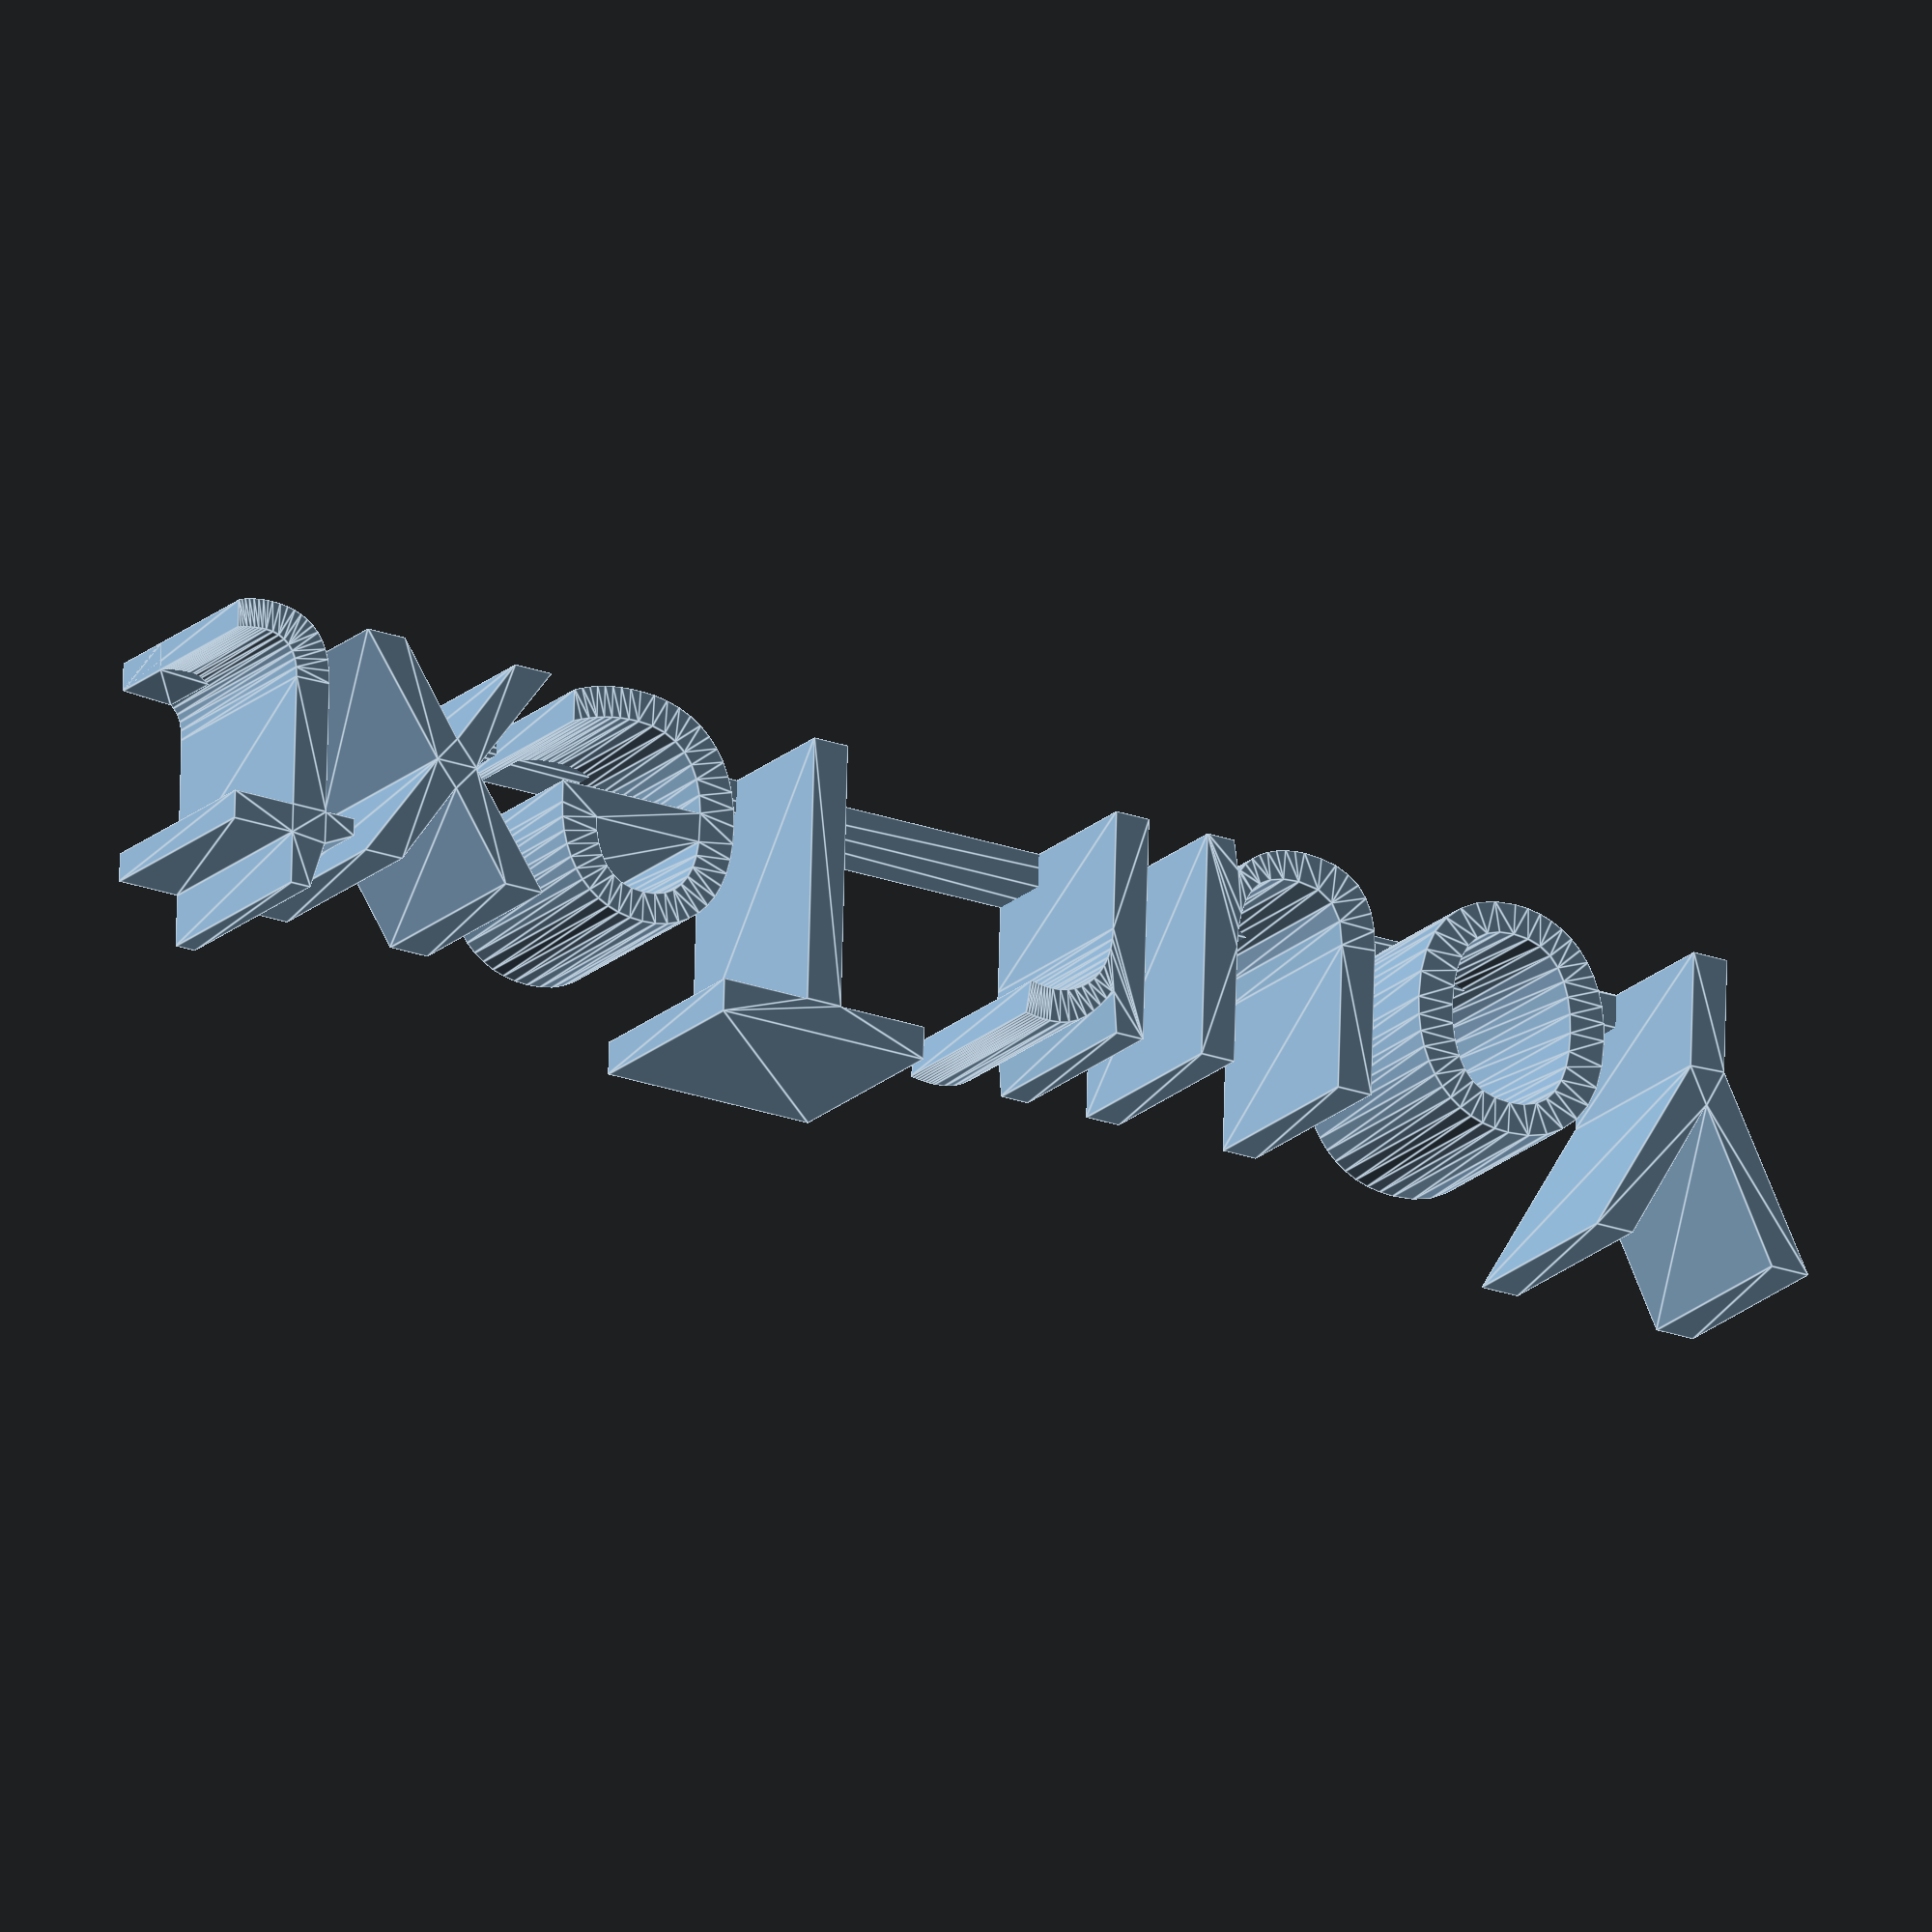
<openscad>
//Set the text to render
textstring="Your Text";

//Font name, e.g. "Libration Sans", "Aldo", depends on what is available on the platform. In the customizer,choose from about 700 Google Fonts. For an overview please refer: http://www.google.com/fonts
fontname="Orbitron"; //[ABeeZee,Abel,Abril Fatface,Aclonica,Acme,Actor,Adamina,Advent Pro,Aguafina Script,Akronim,Aladin,Aldrich,Alef,Alegreya,Alegreya Sans,Alegreya Sans SC,Alegreya SC,Alex Brush,Alfa Slab One,Alice,Alike,Alike Angular,Allan,Allerta,Allerta Stencil,Allura,Almendra,Almendra Display,Almendra SC,Amarante,Amaranth,Amatic SC,Amethysta,Amiri,Anaheim,Andada,Andika,Angkor,Annie Use Your Telescope,Anonymous Pro,Antic,Antic Didone,Antic Slab,Anton,Arapey,Arbutus,Arbutus Slab,Architects Daughter,Archivo Black,Archivo Narrow,Arimo,Arizonia,Armata,Artifika,Arvo,Asap,Asset,Astloch,Asul,Atomic Age,Aubrey,Audiowide,Autour One,Average,Average Sans,Averia Gruesa Libre,Averia Libre,Averia Sans Libre,Averia Serif Libre,Bad Script,Balthazar,Bangers,Basic,Battambang,Baumans,Bayon,Belgrano,Belleza,BenchNine,Bentham,Berkshire Swash,Bevan,Bigelow Rules,Bigshot One,Bilbo,Bilbo Swash Caps,Bitter,Black Ops One,Bokor,Bonbon,Boogaloo,Bowlby One,Bowlby One SC,Brawler,Bree Serif,Bubblegum Sans,Bubbler One,Buda,Buenard,Butcherman,Butterfly Kids,Cabin,Cabin Condensed,Cabin Sketch,Caesar Dressing,Cagliostro,Calligraffitti,Cambay,Cambo,Candal,Cantarell,Cantata One,Cantora One,Capriola,Cardo,Carme,Carrois Gothic,Carrois Gothic SC,Carter One,Caudex,Cedarville Cursive,Ceviche One,Changa One,Chango,Chau Philomene One,Chela One,Chelsea Market,Chenla,Cherry Cream Soda,Cherry Swash,Chewy,Chicle,Chivo,Cinzel,Cinzel Decorative,Clicker Script,Coda,Coda Caption,Codystar,Combo,Comfortaa,Coming Soon,Concert One,Condiment,Content,Contrail One,Convergence,Cookie,Copse,Corben,Courgette,Cousine,Coustard,Covered By Your Grace,Crafty Girls,Creepster,Crete Round,Crimson Text,Croissant One,Crushed,Cuprum,Cutive,Cutive Mono,Damion,Dancing Script,Dangrek,Dawning of a New Day,Days One,Dekko,Delius,Delius Swash Caps,Delius Unicase,Della Respira,Denk One,Devonshire,Dhurjati,Didact Gothic,Diplomata,Diplomata SC,Domine,Donegal One,Doppio One,Dorsa,Dosis,Dr Sugiyama,Droid Sans,Droid Sans Mono,Droid Serif,Duru Sans,Dynalight,Eagle Lake,Eater,EB Garamond,Economica,Ek Mukta,Electrolize,Elsie,Elsie Swash Caps,Emblema One,Emilys Candy,Engagement,Englebert,Enriqueta,Erica One,Esteban,Euphoria Script,Ewert,Exo,Exo 2,Expletus Sans,Fanwood Text,Fascinate,Fascinate Inline,Faster One,Fasthand,Fauna One,Federant,Federo,Felipa,Fenix,Finger Paint,Fira Mono,Fira Sans,Fjalla One,Fjord One,Flamenco,Flavors,Fondamento,Fontdiner Swanky,Forum,Francois One,Freckle Face,Fredericka the Great,Fredoka One,Freehand,Fresca,Frijole,Fruktur,Fugaz One,Gabriela,Gafata,Galdeano,Galindo,Gentium Basic,Gentium Book Basic,Geo,Geostar,Geostar Fill,Germania One,GFS Didot,GFS Neohellenic,Gidugu,Gilda Display,Give You Glory,Glass Antiqua,Glegoo,Gloria Hallelujah,Goblin One,Gochi Hand,Gorditas,Goudy Bookletter 1911,Graduate,Grand Hotel,Gravitas One,Great Vibes,Griffy,Gruppo,Gudea,Gurajada,Habibi,Halant,Hammersmith One,Hanalei,Hanalei Fill,Handlee,Hanuman,Happy Monkey,Headland One,Henny Penny,Herr Von Muellerhoff,Hind,Holtwood One SC,Homemade Apple,Homenaje,Iceberg,Iceland,IM Fell Double Pica,IM Fell Double Pica SC,IM Fell DW Pica,IM Fell DW Pica SC,IM Fell English,IM Fell English SC,IM Fell French Canon,IM Fell French Canon SC,IM Fell Great Primer,IM Fell Great Primer SC,Imprima,Inconsolata,Inder,Indie Flower,Inika,Irish Grover,Istok Web,Italiana,Italianno,Jacques Francois,Jacques Francois Shadow,Jim Nightshade,Jockey One,Jolly Lodger,Josefin Sans,Josefin Slab,Joti One,Judson,Julee,Julius Sans One,Junge,Jura,Just Another Hand,Just Me Again Down Here,Kalam,Kameron,Kantumruy,Karla,Karma,Kaushan Script,Kavoon,Kdam Thmor,Keania One,Kelly Slab,Kenia,Khand,Khmer,Khula,Kite One,Knewave,Kotta One,Koulen,Kranky,Kreon,Kristi,Krona One,La Belle Aurore,Laila,Lakki Reddy,Lancelot,Lateef,Lato,League Script,Leckerli One,Ledger,Lekton,Lemon,Liberation Sans,Libre Baskerville,Life Savers,Lilita One,Lily Script One,Limelight,Linden Hill,Lobster,Lobster Two,Londrina Outline,Londrina Shadow,Londrina Sketch,Londrina Solid,Lora,Love Ya Like A Sister,Loved by the King,Lovers Quarrel,Luckiest Guy,Lusitana,Lustria,Macondo,Macondo Swash Caps,Magra,Maiden Orange,Mako,Mallanna,Mandali,Marcellus,Marcellus SC,Marck Script,Margarine,Marko One,Marmelad,Martel Sans,Marvel,Mate,Mate SC,Maven Pro,McLaren,Meddon,MedievalSharp,Medula One,Megrim,Meie Script,Merienda,Merienda One,Merriweather,Merriweather Sans,Metal,Metal Mania,Metamorphous,Metrophobic,Michroma,Milonga,Miltonian,Miltonian Tattoo,Miniver,Miss Fajardose,Modak,Modern Antiqua,Molengo,Molle,Monda,Monofett,Monoton,Monsieur La Doulaise,Montaga,Montez,Montserrat,Montserrat Alternates,Montserrat Subrayada,Moul,Moulpali,Mountains of Christmas,Mouse Memoirs,Mr Bedfort,Mr Dafoe,Mr De Haviland,Mrs Saint Delafield,Mrs Sheppards,Muli,Mystery Quest,Neucha,Neuton,New Rocker,News Cycle,Niconne,Nixie One,Nobile,Nokora,Norican,Nosifer,Nothing You Could Do,Noticia Text,Noto Sans,Noto Serif,Nova Cut,Nova Flat,Nova Mono,Nova Oval,Nova Round,Nova Script,Nova Slim,Nova Square,NTR,Numans,Nunito,Odor Mean Chey,Offside,Old Standard TT,Oldenburg,Oleo Script,Oleo Script Swash Caps,Open Sans,Open Sans Condensed,Oranienbaum,Orbitron,Oregano,Orienta,Original Surfer,Oswald,Over the Rainbow,Overlock,Overlock SC,Ovo,Oxygen,Oxygen Mono,Pacifico,Paprika,Parisienne,Passero One,Passion One,Pathway Gothic One,Patrick Hand,Patrick Hand SC,Patua One,Paytone One,Peddana,Peralta,Permanent Marker,Petit Formal Script,Petrona,Philosopher,Piedra,Pinyon Script,Pirata One,Plaster,Play,Playball,Playfair Display,Playfair Display SC,Podkova,Poiret One,Poller One,Poly,Pompiere,Pontano Sans,Port Lligat Sans,Port Lligat Slab,Prata,Preahvihear,Press Start 2P,Princess Sofia,Prociono,Prosto One,PT Mono,PT Sans,PT Sans Caption,PT Sans Narrow,PT Serif,PT Serif Caption,Puritan,Purple Purse,Quando,Quantico,Quattrocento,Quattrocento Sans,Questrial,Quicksand,Quintessential,Qwigley,Racing Sans One,Radley,Rajdhani,Raleway,Raleway Dots,Ramabhadra,Ramaraja,Rambla,Rammetto One,Ranchers,Rancho,Ranga,Rationale,Ravi Prakash,Redressed,Reenie Beanie,Revalia,Ribeye,Ribeye Marrow,Righteous,Risque,Roboto,Roboto Condensed,Roboto Slab,Rochester,Rock Salt,Rokkitt,Romanesco,Ropa Sans,Rosario,Rosarivo,Rouge Script,Rozha One,Rubik Mono One,Rubik One,Ruda,Rufina,Ruge Boogie,Ruluko,Rum Raisin,Ruslan Display,Russo One,Ruthie,Rye,Sacramento,Sail,Salsa,Sanchez,Sancreek,Sansita One,Sarina,Sarpanch,Satisfy,Scada,Scheherazade,Schoolbell,Seaweed Script,Sevillana,Seymour One,Shadows Into Light,Shadows Into Light Two,Shanti,Share,Share Tech,Share Tech Mono,Shojumaru,Short Stack,Siemreap,Sigmar One,Signika,Signika Negative,Simonetta,Sintony,Sirin Stencil,Six Caps,Skranji,Slabo 13px,Slabo 27px,Slackey,Smokum,Smythe,Sniglet,Snippet,Snowburst One,Sofadi One,Sofia,Sonsie One,Sorts Mill Goudy,Source Code Pro,Source Sans Pro,Source Serif Pro,Special Elite,Spicy Rice,Spinnaker,Spirax,Squada One,Sree Krushnadevaraya,Stalemate,Stalinist One,Stardos Stencil,Stint Ultra Condensed,Stint Ultra Expanded,Stoke,Strait,Sue Ellen Francisco,Sunshiney,Supermercado One,Suranna,Suravaram,Suwannaphum,Swanky and Moo Moo,Syncopate,Tangerine,Taprom,Tauri,Teko,Telex,Tenali Ramakrishna,Tenor Sans,Text Me One,The Girl Next Door,Tienne,Timmana,Tinos,Titan One,Titillium Web,Trade Winds,Trocchi,Trochut,Trykker,Tulpen One,Ubuntu,Ubuntu Condensed,Ubuntu Mono,Ultra,Uncial Antiqua,Underdog,Unica One,UnifrakturCook,UnifrakturMaguntia,Unkempt,Unlock,Unna,Vampiro One,Varela,Varela Round,Vast Shadow,Vesper Libre,Vibur,Vidaloka,Viga,Voces,Volkhov,Vollkorn,Voltaire,VT323,Waiting for the Sunrise,Wallpoet,Walter Turncoat,Warnes,Wellfleet,Wendy One,Wire One,Yanone Kaffeesatz,Yellowtail,Yeseva One,Yesteryear,Zeyada]


//If you want to add a special character left or right, activate it here. Select wether it should be on the left or right side.
add_a_special_character="none"; //[left, right, none]

//... and select your special character, like a heart, etc.
special_character=9835;//[9829:Heart,8224:Cross,8592:Left arrow,8594:Right arrow,9834:Note,9835:Double note,9658:Thick right arrow,9668:Thick left arrow,9787:Full smiley,9788:Sun,9674:Diamond unfilled,9830:Diamond,9824:Spades,9827:Club,33:!,63:?,8593:Up arrow,8595:Down arrow]

// select distance of the special char from the text (in percent of the special char size)
distance_special_char = .6; 

//Use a rounded base to connect all letters or use a connecting bar?
RoundedBase=0; //[0, 1]

//Shift the font up/down to connect i and j dots? Select "no" if you have no i or j in your text.
do_shift_font="automatic"; //[automatic,yes,no]

//Set font size in mm
textsize=16; 

//Text height (extrusion) in mm
textheight=10;

//Connecting bar height (extrusion in print direction) in percent of the text height
baseheight_percent=.33;
baseheight=textheight*baseheight_percent;

//Connecting bar thickness in percent of the font size
basethickness_percent=0.1;
basethickness=textsize*basethickness_percent;

//Amount to shift the font up/down to connect i and j dots for printing. 
font_catch_diacritical_sign=2.3; 

//Only for a rounded base: Base increase size to make letters meet, in percent of the textsize
base_radius_add_percent=.1;
base_radius_add=textsize*base_radius_add_percent;

/* [Hidden] */
//-------------------------------------------------------------------------------

iorj = [ for (i = [0 : len(textstring) - 1]) if (textstring[i]=="i" || textstring[i]=="j") 1 ];

dummy_cutoutlen=len(textstring)*textsize;

specialcharsize = (add_a_special_character=="none" ? 0 : textsize*1.2) ; 
distancespecialchar = specialcharsize*distance_special_char;
cutcube_x_nospecialchar=(len(textstring)+1)*textsize; 
cutcube_x=cutcube_x_nospecialchar+specialcharsize+distancespecialchar; 
cutcube_yz=textsize; 

/*
Name and Text
Version F, March 2015
Written by MC Geisler (mcgenki at gmail dot com)

This is a proper configurable name plate, consisting of separate extruded letters. Use the variables to get the text you need.

Each letter and also the dots of 'i' and 'j' are connected together, so after printing it will not fall apart.

Use it to create mini name tags (the text in the picture is 9mm high) or big text sculptures!

Have fun!

License: Attribution 4.0 International (CC BY 4.0)

You are free to:
    Share - copy and redistribute the material in any medium or format
    Adapt - remix, transform, and build upon the material
    for any purpose, even commercially.
*/


module writetext(textstr, sizeit, add_a_special_character_connector)
{
    halignvalue = (add_a_special_character=="none" ? "center" : (add_a_special_character=="left" ? "left" : "right") );

    move_to_middle = (add_a_special_character=="left" ? -1 : 1)*(add_a_special_character=="none" ? 0 : cutcube_x_nospecialchar/4); 

    translate([move_to_middle,0,0])
    {
      
        text(textstr,size=sizeit*.9,font=fontname,halign=halignvalue,valign="baseline");  //v = center
        
        if (add_a_special_character!="none")
        {
            translate([ (add_a_special_character=="left" ? -1 : 1)*distancespecialchar,0,0])
                text(chr(special_character),size=specialcharsize,font="Noto Symbols",halign="center",valign="baseline");
            
            if(add_a_special_character_connector==1)
            {
                connectorsize=specialcharsize*.3;
                
                translate([ -distancespecialchar, -connectorsize/2])
                    square([specialcharsize,connectorsize], center="true");
            }
        }
    }
}


module RiseText(textstr, textsize,textheight) 
{

    linear_extrude(height=textheight,convexity = 10)
        writetext(textstr, textsize,0);

    //create base
    if(RoundedBase==0)
    {
        //base line to connect
        linear_extrude(height=baseheight, twist=0, slices=1, $fn=32) 
            hull()
                intersection()
                {
                    writetext(textstr, textsize,1);
                    
                    //translate([0,-textsize/2+basethickness/2+base_offset,0])
                    translate([0,basethickness/2,0])
                       square([dummy_cutoutlen,basethickness],center=true);
                }
              
        if ( (do_shift_font=="automatic" && iorj[0]==1) || do_shift_font=="yes")  
        {
            //connect i and j dots
            assign(delta=textsize/30*font_catch_diacritical_sign)
               intersection()
               {
                   //connect the dots but maybe too much in other locations
                   linear_extrude(height=baseheight/2,convexity = 10)
                        offset(delta=-delta)   
                            offset(delta=delta)
                                writetext(textstr, textsize,0);
               
                   //connect only vertical parts by shifting
                   linear_extrude(height=baseheight/2,convexity = 10)
                       for ( i = [-1 : 1] )
                           translate([0,i*delta,0])
                                writetext(textstr, textsize,0);
               }
       }

    }
    else        
    {
                linear_extrude(height=baseheight, twist=0, slices=1, $fn=32) 
                    offset(r = base_radius_add) 
                    {
                        writetext(textstr, textsize,1);
                    }
    }

}

RiseText(textstring,textsize,textheight);

</openscad>
<views>
elev=200.0 azim=1.7 roll=211.7 proj=o view=edges
</views>
